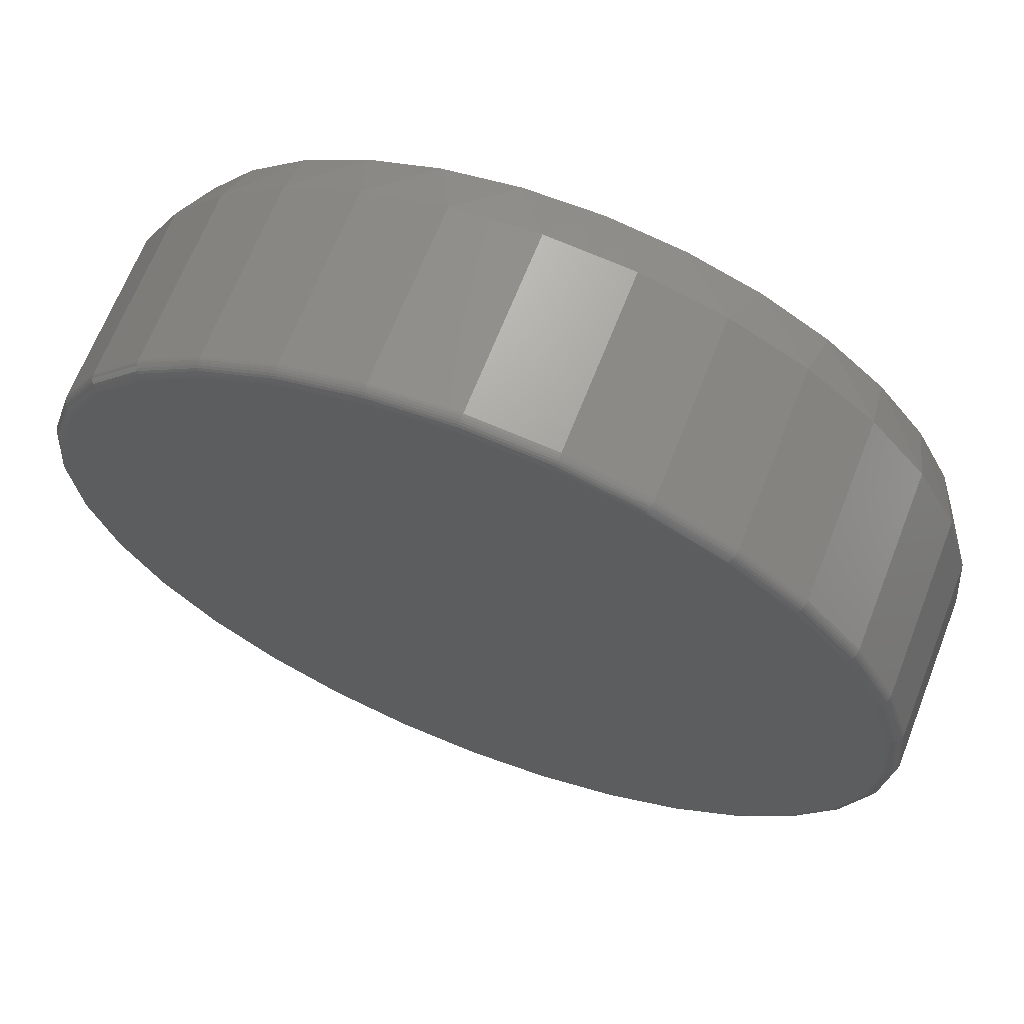
<metadata>
{"format":"stl","ext":"stl","renderer":"f3d","projection":"perspective","resolution":1024,"background":"white","views":[{"elev":66.8,"azim":-158.6,"up":"+Z"}]}
</metadata>
<code>
# stl→obj: 354 verts, 704 faces
v 0.007895 8.414e-17 0.2606
v 0.05874 8.979e-17 0.2556
v -0.04295 7.85e-17 0.2556
v -0.09184 7.307e-17 0.2408
v 0.1076 9.522e-17 0.2408
v 0.05874 8.979e-17 -0.2556
v -0.04295 7.85e-17 -0.2556
v 0.1076 9.522e-17 -0.2408
v 0.007895 8.414e-17 -0.2606
v -0.09184 7.307e-17 -0.2408
v -0.1369 6.807e-17 -0.2167
v 0.1527 1.002e-16 -0.2167
v -0.1764 6.368e-17 -0.1843
v 0.1922 1.046e-16 -0.1843
v -0.2088 6.009e-17 -0.1448
v 0.2246 1.082e-16 -0.1448
v -0.2329 5.741e-17 -0.09973
v 0.2487 1.109e-16 -0.09973
v -0.2477 5.577e-17 -0.05084
v 0.2635 1.125e-16 -0.05084
v -0.2527 5.521e-17 -2.486e-16
v 0.2685 1.131e-16 -1.448e-16
v -0.2477 5.577e-17 0.05084
v 0.2635 1.125e-16 0.05084
v -0.2329 5.741e-17 0.09973
v 0.2487 1.109e-16 0.09973
v -0.2088 6.009e-17 0.1448
v 0.2246 1.082e-16 0.1448
v -0.1764 6.368e-17 0.1843
v 0.1922 1.046e-16 0.1843
v -0.1369 6.807e-17 0.2167
v 0.1527 1.002e-16 0.2167
v 0.03122 -0.1484 0.2517
v -0.01543 -0.1484 0.2517
v -0.06129 -0.1484 0.2431
v 0.07707 -0.1484 0.2431
v 0.07708 -0.1484 -0.2431
v -0.01543 -0.1484 -0.2517
v 0.03122 -0.1484 -0.2517
v 0.1206 -0.1484 0.2263
v -0.1048 -0.1484 0.2263
v 0.1602 -0.1484 0.2017
v -0.1445 -0.1484 0.2017
v 0.1947 -0.1484 0.1703
v -0.1789 -0.1484 0.1703
v 0.2228 -0.1484 0.1331
v -0.207 -0.1484 0.1331
v 0.2436 -0.1484 0.09132
v -0.2278 -0.1484 0.09132
v 0.2564 -0.1484 0.04645
v -0.2406 -0.1484 0.04645
v 0.2607 -0.1484 -1.751e-16
v -0.2449 -0.1484 -2.829e-06
v 0.2564 -0.1484 -0.04645
v -0.2406 -0.1484 -0.04645
v 0.2436 -0.1484 -0.09132
v -0.2278 -0.1484 -0.09132
v 0.2228 -0.1484 -0.1331
v -0.207 -0.1484 -0.1331
v 0.1947 -0.1484 -0.1703
v -0.1789 -0.1484 -0.1703
v 0.1602 -0.1484 -0.2017
v -0.1444 -0.1484 -0.2017
v 0.1206 -0.1484 -0.2263
v -0.1048 -0.1484 -0.2263
v -0.06129 -0.1484 -0.2431
v 0.2763 -0.007812 -3.67e-16
v 0.2763 -0.1172 -1.286e-16
v 0.2712 -0.007812 -0.05237
v 0.2712 -0.1172 -0.05237
v 0.2559 -0.007812 -0.1027
v 0.2559 -0.1172 -0.1027
v 0.2311 -0.007812 -0.1491
v 0.2311 -0.1172 -0.1491
v 0.1977 -0.007812 -0.1898
v 0.1977 -0.1172 -0.1898
v 0.157 -0.007812 -0.2232
v 0.157 -0.1172 -0.2232
v 0.1106 -0.007812 -0.248
v 0.1106 -0.1172 -0.248
v 0.06026 -0.007812 -0.2633
v 0.06026 -0.1172 -0.2633
v 0.007895 -0.007812 -0.2684
v 0.007895 -0.1172 -0.2684
v -0.04447 -0.007812 -0.2633
v -0.04447 -0.1172 -0.2633
v -0.09483 -0.007812 -0.248
v -0.09483 -0.1172 -0.248
v -0.1412 -0.007812 -0.2232
v -0.1412 -0.1172 -0.2232
v -0.1819 -0.007812 -0.1898
v -0.1819 -0.1172 -0.1898
v -0.2153 -0.007812 -0.1491
v -0.2153 -0.1172 -0.1491
v -0.2401 -0.007812 -0.1027
v -0.2401 -0.1172 -0.1027
v -0.2554 -0.007812 -0.05237
v -0.2554 -0.1172 -0.05237
v -0.2605 -0.007812 2.899e-18
v -0.2605 -0.1172 2.899e-18
v -0.2554 -0.007812 0.05237
v -0.2554 -0.1172 0.05237
v -0.2401 -0.007812 0.1027
v -0.2401 -0.1172 0.1027
v -0.2153 -0.007812 0.1491
v -0.2153 -0.1172 0.1491
v -0.1819 -0.007812 0.1898
v -0.1819 -0.1172 0.1898
v -0.1412 -0.007812 0.2232
v -0.1412 -0.1172 0.2232
v -0.09483 -0.007812 0.248
v -0.09483 -0.1172 0.248
v -0.04447 -0.007812 0.2633
v -0.04447 -0.1172 0.2633
v 0.007895 -0.007812 0.2684
v 0.007895 -0.1172 0.2684
v 0.06026 -0.007812 0.2633
v 0.06026 -0.1172 0.2633
v 0.1106 -0.007812 0.248
v 0.1106 -0.1172 0.248
v 0.157 -0.007812 0.2232
v 0.157 -0.1172 0.2232
v 0.1977 -0.007812 0.1898
v 0.1977 -0.1172 0.1898
v 0.2311 -0.007812 0.1491
v 0.2311 -0.1172 0.1491
v 0.2559 -0.007812 0.1027
v 0.2559 -0.1172 0.1027
v 0.2712 -0.007812 0.05237
v 0.2712 -0.1172 0.05237
v 0.2762 -0.006288 -6.939e-17
v 0.271 -0.006288 -0.05234
v 0.2757 -0.004823 -6.939e-17
v 0.2706 -0.004823 -0.05225
v 0.275 -0.003472 -6.939e-17
v 0.2699 -0.003472 -0.05211
v 0.274 -0.002288 -6.939e-17
v 0.2689 -0.002288 -0.05192
v 0.2728 -0.001317 -6.94e-17
v 0.2678 -0.001317 -0.05169
v 0.2715 -0.0005947 -6.94e-17
v 0.2664 -0.0005947 -0.05143
v 0.27 -0.0001501 -5.552e-17
v 0.265 -0.0001501 -0.05114
v -0.2552 -0.006288 -0.05234
v -0.2604 -0.006288 -1.804e-16
v -0.2548 -0.004823 -0.05225
v -0.2599 -0.004823 -1.943e-16
v -0.2541 -0.003472 -0.05211
v -0.2592 -0.003472 -1.943e-16
v -0.2531 -0.002288 -0.05192
v -0.2582 -0.002288 -1.943e-16
v -0.252 -0.001317 -0.05169
v -0.2571 -0.001317 -1.943e-16
v -0.2506 -0.0005947 -0.05143
v -0.2557 -0.0005947 -1.943e-16
v -0.2492 -0.0001501 -0.05114
v -0.2542 -0.0001501 -1.943e-16
v -0.24 -0.006288 -0.1027
v -0.2395 -0.004823 -0.1025
v -0.2389 -0.003472 -0.1022
v -0.238 -0.002288 -0.1018
v -0.2369 -0.001317 -0.1014
v -0.2356 -0.0005947 -0.1009
v -0.2343 -0.0001501 -0.1003
v -0.2152 -0.006288 -0.149
v -0.2148 -0.004823 -0.1488
v -0.2142 -0.003472 -0.1484
v -0.2134 -0.002288 -0.1479
v -0.2124 -0.001317 -0.1472
v -0.2113 -0.0005947 -0.1464
v -0.2101 -0.0001501 -0.1456
v -0.1818 -0.006288 -0.1897
v -0.1815 -0.004823 -0.1894
v -0.181 -0.003472 -0.1889
v -0.1803 -0.002288 -0.1882
v -0.1795 -0.001317 -0.1873
v -0.1785 -0.0005947 -0.1864
v -0.1775 -0.0001501 -0.1854
v -0.1411 -0.006288 -0.2231
v -0.1409 -0.004823 -0.2227
v -0.1405 -0.003472 -0.2221
v -0.14 -0.002288 -0.2213
v -0.1393 -0.001317 -0.2203
v -0.1386 -0.0005947 -0.2192
v -0.1377 -0.0001501 -0.218
v -0.09477 -0.006288 -0.2478
v -0.0946 -0.004823 -0.2474
v -0.09432 -0.003472 -0.2468
v -0.09395 -0.002288 -0.2459
v -0.0935 -0.001317 -0.2448
v -0.09298 -0.0005947 -0.2435
v -0.09242 -0.0001501 -0.2422
v -0.04444 -0.006288 -0.2631
v -0.04436 -0.004823 -0.2627
v -0.04421 -0.003472 -0.262
v -0.04403 -0.002288 -0.261
v -0.04379 -0.001317 -0.2599
v -0.04353 -0.0005947 -0.2585
v -0.04324 -0.0001501 -0.2571
v 0.007895 -0.006288 -0.2683
v 0.007895 -0.004823 -0.2678
v 0.007895 -0.003472 -0.2671
v 0.007895 -0.002288 -0.2661
v 0.007895 -0.001317 -0.2649
v 0.007895 -0.0005947 -0.2636
v 0.007895 -0.0001501 -0.2621
v 0.06023 -0.006288 -0.2631
v 0.06015 -0.004823 -0.2627
v 0.06 -0.003472 -0.262
v 0.05981 -0.002288 -0.261
v 0.05958 -0.001317 -0.2599
v 0.05932 -0.0005947 -0.2585
v 0.05903 -0.0001501 -0.2571
v 0.1106 -0.006288 -0.2478
v 0.1104 -0.004823 -0.2474
v 0.1101 -0.003472 -0.2468
v 0.1097 -0.002288 -0.2459
v 0.1093 -0.001317 -0.2448
v 0.1088 -0.0005947 -0.2435
v 0.1082 -0.0001501 -0.2422
v 0.1569 -0.006288 -0.2231
v 0.1567 -0.004823 -0.2227
v 0.1563 -0.003472 -0.2221
v 0.1558 -0.002288 -0.2213
v 0.1551 -0.001317 -0.2203
v 0.1543 -0.0005947 -0.2192
v 0.1535 -0.0001501 -0.218
v 0.1976 -0.006288 -0.1897
v 0.1973 -0.004823 -0.1894
v 0.1968 -0.003472 -0.1889
v 0.1961 -0.002288 -0.1882
v 0.1952 -0.001317 -0.1873
v 0.1943 -0.0005947 -0.1864
v 0.1933 -0.0001501 -0.1854
v 0.231 -0.006288 -0.149
v 0.2306 -0.004823 -0.1488
v 0.23 -0.003472 -0.1484
v 0.2292 -0.002288 -0.1479
v 0.2282 -0.001317 -0.1472
v 0.2271 -0.0005947 -0.1464
v 0.2259 -0.0001501 -0.1456
v 0.2557 -0.006288 -0.1027
v 0.2553 -0.004823 -0.1025
v 0.2547 -0.003472 -0.1022
v 0.2538 -0.002288 -0.1018
v 0.2527 -0.001317 -0.1014
v 0.2514 -0.0005947 -0.1009
v 0.2501 -0.0001501 -0.1003
v -0.2552 -0.006288 0.05234
v -0.2548 -0.004823 0.05225
v -0.2541 -0.003472 0.05211
v -0.2531 -0.002288 0.05192
v -0.252 -0.001317 0.05169
v -0.2506 -0.0005947 0.05143
v -0.2492 -0.0001501 0.05114
v 0.271 -0.006288 0.05234
v 0.2706 -0.004823 0.05225
v 0.2699 -0.003472 0.05211
v 0.2689 -0.002288 0.05192
v 0.2678 -0.001317 0.05169
v 0.2664 -0.0005947 0.05143
v 0.265 -0.0001501 0.05114
v 0.2557 -0.006288 0.1027
v 0.2553 -0.004823 0.1025
v 0.2547 -0.003472 0.1022
v 0.2538 -0.002288 0.1018
v 0.2527 -0.001317 0.1014
v 0.2514 -0.0005947 0.1009
v 0.2501 -0.0001501 0.1003
v 0.231 -0.006288 0.149
v 0.2306 -0.004823 0.1488
v 0.23 -0.003472 0.1484
v 0.2292 -0.002288 0.1479
v 0.2282 -0.001317 0.1472
v 0.2271 -0.0005947 0.1464
v 0.2259 -0.0001501 0.1456
v 0.1976 -0.006288 0.1897
v 0.1973 -0.004823 0.1894
v 0.1968 -0.003472 0.1889
v 0.1961 -0.002288 0.1882
v 0.1952 -0.001317 0.1873
v 0.1943 -0.0005947 0.1864
v 0.1933 -0.0001501 0.1854
v 0.1569 -0.006288 0.2231
v 0.1567 -0.004823 0.2227
v 0.1563 -0.003472 0.2221
v 0.1558 -0.002288 0.2213
v 0.1551 -0.001317 0.2203
v 0.1543 -0.0005947 0.2192
v 0.1535 -0.0001501 0.218
v 0.1106 -0.006288 0.2478
v 0.1104 -0.004823 0.2474
v 0.1101 -0.003472 0.2468
v 0.1097 -0.002288 0.2459
v 0.1093 -0.001317 0.2448
v 0.1088 -0.0005947 0.2435
v 0.1082 -0.0001501 0.2422
v 0.06023 -0.006288 0.2631
v 0.06015 -0.004823 0.2627
v 0.06 -0.003472 0.262
v 0.05981 -0.002288 0.261
v 0.05958 -0.001317 0.2599
v 0.05932 -0.0005947 0.2585
v 0.05903 -0.0001501 0.2571
v 0.007895 -0.006288 0.2683
v 0.007895 -0.004823 0.2678
v 0.007895 -0.003472 0.2671
v 0.007895 -0.002288 0.2661
v 0.007895 -0.001317 0.2649
v 0.007895 -0.0005947 0.2636
v 0.007895 -0.0001501 0.2621
v -0.04444 -0.006288 0.2631
v -0.04436 -0.004823 0.2627
v -0.04421 -0.003472 0.262
v -0.04403 -0.002288 0.261
v -0.04379 -0.001317 0.2599
v -0.04353 -0.0005947 0.2585
v -0.04324 -0.0001501 0.2571
v -0.09477 -0.006288 0.2478
v -0.0946 -0.004823 0.2474
v -0.09432 -0.003472 0.2468
v -0.09395 -0.002288 0.2459
v -0.0935 -0.001317 0.2448
v -0.09298 -0.0005947 0.2435
v -0.09242 -0.0001501 0.2422
v -0.1411 -0.006288 0.2231
v -0.1409 -0.004823 0.2227
v -0.1405 -0.003472 0.2221
v -0.14 -0.002288 0.2213
v -0.1393 -0.001317 0.2203
v -0.1386 -0.0005947 0.2192
v -0.1377 -0.0001501 0.218
v -0.1818 -0.006288 0.1897
v -0.1815 -0.004823 0.1894
v -0.181 -0.003472 0.1889
v -0.1803 -0.002288 0.1882
v -0.1795 -0.001317 0.1873
v -0.1785 -0.0005947 0.1864
v -0.1775 -0.0001501 0.1854
v -0.2152 -0.006288 0.149
v -0.2148 -0.004823 0.1488
v -0.2142 -0.003472 0.1484
v -0.2134 -0.002288 0.1479
v -0.2124 -0.001317 0.1472
v -0.2113 -0.0005947 0.1464
v -0.2101 -0.0001501 0.1456
v -0.24 -0.006288 0.1027
v -0.2395 -0.004823 0.1025
v -0.2389 -0.003472 0.1022
v -0.238 -0.002288 0.1018
v -0.2369 -0.001317 0.1014
v -0.2356 -0.0005947 0.1009
v -0.2343 -0.0001501 0.1003
f 1 2 3
f 4 3 2
f 5 4 2
f 6 7 8
f 9 7 6
f 7 10 8
f 8 10 11
f 8 11 12
f 12 11 13
f 12 13 14
f 14 13 15
f 14 15 16
f 16 15 17
f 16 17 18
f 18 17 19
f 18 19 20
f 20 19 21
f 20 21 22
f 22 21 23
f 22 23 24
f 24 23 25
f 24 25 26
f 26 25 27
f 26 27 28
f 28 27 29
f 28 29 30
f 30 29 31
f 30 31 32
f 32 31 4
f 32 4 5
f 33 34 35
f 33 35 36
f 37 38 39
f 36 35 40
f 40 35 41
f 40 41 42
f 42 41 43
f 42 43 44
f 44 43 45
f 44 45 46
f 46 45 47
f 46 47 48
f 48 47 49
f 48 49 50
f 50 49 51
f 50 51 52
f 52 51 53
f 52 53 54
f 54 53 55
f 54 55 56
f 56 55 57
f 56 57 58
f 58 57 59
f 58 59 60
f 60 59 61
f 60 61 62
f 62 61 63
f 62 63 64
f 64 63 65
f 64 65 37
f 37 65 66
f 37 66 38
f 67 68 69
f 69 68 70
f 69 70 71
f 71 70 72
f 71 72 73
f 73 72 74
f 73 74 75
f 75 74 76
f 75 76 77
f 77 76 78
f 77 78 79
f 79 78 80
f 79 80 81
f 81 80 82
f 81 82 83
f 83 82 84
f 83 84 85
f 85 84 86
f 85 86 87
f 87 86 88
f 87 88 89
f 89 88 90
f 89 90 91
f 91 90 92
f 91 92 93
f 93 92 94
f 93 94 95
f 95 94 96
f 95 96 97
f 97 96 98
f 97 98 99
f 99 98 100
f 99 100 101
f 101 100 102
f 101 102 103
f 103 102 104
f 103 104 105
f 105 104 106
f 105 106 107
f 107 106 108
f 107 108 109
f 109 108 110
f 109 110 111
f 111 110 112
f 111 112 113
f 113 112 114
f 113 114 115
f 115 114 116
f 115 116 117
f 117 116 118
f 117 118 119
f 119 118 120
f 119 120 121
f 121 120 122
f 121 122 123
f 123 122 124
f 123 124 125
f 125 124 126
f 125 126 127
f 127 126 128
f 127 128 129
f 129 128 130
f 129 130 67
f 67 130 68
f 128 126 46
f 126 124 44
f 46 126 44
f 124 122 42
f 44 124 42
f 122 120 40
f 42 122 40
f 120 118 36
f 40 120 36
f 118 116 33
f 36 118 33
f 35 34 114
f 34 116 114
f 33 116 34
f 41 35 112
f 35 114 112
f 110 43 41
f 41 112 110
f 108 45 43
f 43 110 108
f 106 47 45
f 45 108 106
f 47 106 104
f 47 104 49
f 49 104 102
f 49 102 51
f 51 102 100
f 51 100 53
f 46 48 128
f 128 48 50
f 128 50 130
f 130 50 52
f 130 52 68
f 96 94 59
f 94 92 61
f 59 94 61
f 92 90 63
f 61 92 63
f 90 88 65
f 63 90 65
f 88 86 66
f 65 88 66
f 86 84 38
f 66 86 38
f 37 39 82
f 39 84 82
f 38 84 39
f 64 37 80
f 37 82 80
f 78 62 64
f 64 80 78
f 76 60 62
f 62 78 76
f 74 58 60
f 60 76 74
f 58 74 72
f 58 72 56
f 56 72 70
f 56 70 54
f 54 70 68
f 54 68 52
f 59 57 96
f 96 57 55
f 96 55 98
f 98 55 53
f 98 53 100
f 67 69 131
f 131 69 132
f 131 132 133
f 133 132 134
f 133 134 135
f 135 134 136
f 135 136 137
f 137 136 138
f 137 138 139
f 139 138 140
f 139 140 141
f 141 140 142
f 141 142 143
f 143 142 144
f 143 144 22
f 22 144 20
f 97 99 145
f 145 99 146
f 145 146 147
f 147 146 148
f 147 148 149
f 149 148 150
f 149 150 151
f 151 150 152
f 151 152 153
f 153 152 154
f 153 154 155
f 155 154 156
f 155 156 157
f 157 156 158
f 157 158 19
f 19 158 21
f 95 97 159
f 159 97 145
f 159 145 160
f 160 145 147
f 160 147 161
f 161 147 149
f 161 149 162
f 162 149 151
f 162 151 163
f 163 151 153
f 163 153 164
f 164 153 155
f 164 155 165
f 165 155 157
f 165 157 17
f 17 157 19
f 93 95 166
f 166 95 159
f 166 159 167
f 167 159 160
f 167 160 168
f 168 160 161
f 168 161 169
f 169 161 162
f 169 162 170
f 170 162 163
f 170 163 171
f 171 163 164
f 171 164 172
f 172 164 165
f 172 165 15
f 15 165 17
f 91 93 173
f 173 93 166
f 173 166 174
f 174 166 167
f 174 167 175
f 175 167 168
f 175 168 176
f 176 168 169
f 176 169 177
f 177 169 170
f 177 170 178
f 178 170 171
f 178 171 179
f 179 171 172
f 179 172 13
f 13 172 15
f 89 91 180
f 180 91 173
f 180 173 181
f 181 173 174
f 181 174 182
f 182 174 175
f 182 175 183
f 183 175 176
f 183 176 184
f 184 176 177
f 184 177 185
f 185 177 178
f 185 178 186
f 186 178 179
f 186 179 11
f 11 179 13
f 87 89 187
f 187 89 180
f 187 180 188
f 188 180 181
f 188 181 189
f 189 181 182
f 189 182 190
f 190 182 183
f 190 183 191
f 191 183 184
f 191 184 192
f 192 184 185
f 192 185 193
f 193 185 186
f 193 186 10
f 10 186 11
f 85 87 194
f 194 87 187
f 194 187 195
f 195 187 188
f 195 188 196
f 196 188 189
f 196 189 197
f 197 189 190
f 197 190 198
f 198 190 191
f 198 191 199
f 199 191 192
f 199 192 200
f 200 192 193
f 200 193 7
f 7 193 10
f 83 85 201
f 201 85 194
f 201 194 202
f 202 194 195
f 202 195 203
f 203 195 196
f 203 196 204
f 204 196 197
f 204 197 205
f 205 197 198
f 205 198 206
f 206 198 199
f 206 199 207
f 207 199 200
f 207 200 9
f 9 200 7
f 81 83 208
f 208 83 201
f 208 201 209
f 209 201 202
f 209 202 210
f 210 202 203
f 210 203 211
f 211 203 204
f 211 204 212
f 212 204 205
f 212 205 213
f 213 205 206
f 213 206 214
f 214 206 207
f 214 207 6
f 6 207 9
f 79 81 215
f 215 81 208
f 215 208 216
f 216 208 209
f 216 209 217
f 217 209 210
f 217 210 218
f 218 210 211
f 218 211 219
f 219 211 212
f 219 212 220
f 220 212 213
f 220 213 221
f 221 213 214
f 221 214 8
f 8 214 6
f 77 79 222
f 222 79 215
f 222 215 223
f 223 215 216
f 223 216 224
f 224 216 217
f 224 217 225
f 225 217 218
f 225 218 226
f 226 218 219
f 226 219 227
f 227 219 220
f 227 220 228
f 228 220 221
f 228 221 12
f 12 221 8
f 75 77 229
f 229 77 222
f 229 222 230
f 230 222 223
f 230 223 231
f 231 223 224
f 231 224 232
f 232 224 225
f 232 225 233
f 233 225 226
f 233 226 234
f 234 226 227
f 234 227 235
f 235 227 228
f 235 228 14
f 14 228 12
f 73 75 236
f 236 75 229
f 236 229 237
f 237 229 230
f 237 230 238
f 238 230 231
f 238 231 239
f 239 231 232
f 239 232 240
f 240 232 233
f 240 233 241
f 241 233 234
f 241 234 242
f 242 234 235
f 242 235 16
f 16 235 14
f 71 73 243
f 243 73 236
f 243 236 244
f 244 236 237
f 244 237 245
f 245 237 238
f 245 238 246
f 246 238 239
f 246 239 247
f 247 239 240
f 247 240 248
f 248 240 241
f 248 241 249
f 249 241 242
f 249 242 18
f 18 242 16
f 69 71 132
f 132 71 243
f 132 243 134
f 134 243 244
f 134 244 136
f 136 244 245
f 136 245 138
f 138 245 246
f 138 246 140
f 140 246 247
f 140 247 142
f 142 247 248
f 142 248 144
f 144 248 249
f 144 249 20
f 20 249 18
f 99 101 146
f 146 101 250
f 146 250 148
f 148 250 251
f 148 251 150
f 150 251 252
f 150 252 152
f 152 252 253
f 152 253 154
f 154 253 254
f 154 254 156
f 156 254 255
f 156 255 158
f 158 255 256
f 158 256 21
f 21 256 23
f 129 67 257
f 257 67 131
f 257 131 258
f 258 131 133
f 258 133 259
f 259 133 135
f 259 135 260
f 260 135 137
f 260 137 261
f 261 137 139
f 261 139 262
f 262 139 141
f 262 141 263
f 263 141 143
f 263 143 24
f 24 143 22
f 127 129 264
f 264 129 257
f 264 257 265
f 265 257 258
f 265 258 266
f 266 258 259
f 266 259 267
f 267 259 260
f 267 260 268
f 268 260 261
f 268 261 269
f 269 261 262
f 269 262 270
f 270 262 263
f 270 263 26
f 26 263 24
f 125 127 271
f 271 127 264
f 271 264 272
f 272 264 265
f 272 265 273
f 273 265 266
f 273 266 274
f 274 266 267
f 274 267 275
f 275 267 268
f 275 268 276
f 276 268 269
f 276 269 277
f 277 269 270
f 277 270 28
f 28 270 26
f 123 125 278
f 278 125 271
f 278 271 279
f 279 271 272
f 279 272 280
f 280 272 273
f 280 273 281
f 281 273 274
f 281 274 282
f 282 274 275
f 282 275 283
f 283 275 276
f 283 276 284
f 284 276 277
f 284 277 30
f 30 277 28
f 121 123 285
f 285 123 278
f 285 278 286
f 286 278 279
f 286 279 287
f 287 279 280
f 287 280 288
f 288 280 281
f 288 281 289
f 289 281 282
f 289 282 290
f 290 282 283
f 290 283 291
f 291 283 284
f 291 284 32
f 32 284 30
f 119 121 292
f 292 121 285
f 292 285 293
f 293 285 286
f 293 286 294
f 294 286 287
f 294 287 295
f 295 287 288
f 295 288 296
f 296 288 289
f 296 289 297
f 297 289 290
f 297 290 298
f 298 290 291
f 298 291 5
f 5 291 32
f 117 119 299
f 299 119 292
f 299 292 300
f 300 292 293
f 300 293 301
f 301 293 294
f 301 294 302
f 302 294 295
f 302 295 303
f 303 295 296
f 303 296 304
f 304 296 297
f 304 297 305
f 305 297 298
f 305 298 2
f 2 298 5
f 115 117 306
f 306 117 299
f 306 299 307
f 307 299 300
f 307 300 308
f 308 300 301
f 308 301 309
f 309 301 302
f 309 302 310
f 310 302 303
f 310 303 311
f 311 303 304
f 311 304 312
f 312 304 305
f 312 305 1
f 1 305 2
f 113 115 313
f 313 115 306
f 313 306 314
f 314 306 307
f 314 307 315
f 315 307 308
f 315 308 316
f 316 308 309
f 316 309 317
f 317 309 310
f 317 310 318
f 318 310 311
f 318 311 319
f 319 311 312
f 319 312 3
f 3 312 1
f 111 113 320
f 320 113 313
f 320 313 321
f 321 313 314
f 321 314 322
f 322 314 315
f 322 315 323
f 323 315 316
f 323 316 324
f 324 316 317
f 324 317 325
f 325 317 318
f 325 318 326
f 326 318 319
f 326 319 4
f 4 319 3
f 109 111 327
f 327 111 320
f 327 320 328
f 328 320 321
f 328 321 329
f 329 321 322
f 329 322 330
f 330 322 323
f 330 323 331
f 331 323 324
f 331 324 332
f 332 324 325
f 332 325 333
f 333 325 326
f 333 326 31
f 31 326 4
f 107 109 334
f 334 109 327
f 334 327 335
f 335 327 328
f 335 328 336
f 336 328 329
f 336 329 337
f 337 329 330
f 337 330 338
f 338 330 331
f 338 331 339
f 339 331 332
f 339 332 340
f 340 332 333
f 340 333 29
f 29 333 31
f 105 107 341
f 341 107 334
f 341 334 342
f 342 334 335
f 342 335 343
f 343 335 336
f 343 336 344
f 344 336 337
f 344 337 345
f 345 337 338
f 345 338 346
f 346 338 339
f 346 339 347
f 347 339 340
f 347 340 27
f 27 340 29
f 103 105 348
f 348 105 341
f 348 341 349
f 349 341 342
f 349 342 350
f 350 342 343
f 350 343 351
f 351 343 344
f 351 344 352
f 352 344 345
f 352 345 353
f 353 345 346
f 353 346 354
f 354 346 347
f 354 347 25
f 25 347 27
f 101 103 250
f 250 103 348
f 250 348 251
f 251 348 349
f 251 349 252
f 252 349 350
f 252 350 253
f 253 350 351
f 253 351 254
f 254 351 352
f 254 352 255
f 255 352 353
f 255 353 256
f 256 353 354
f 256 354 23
f 23 354 25

</code>
